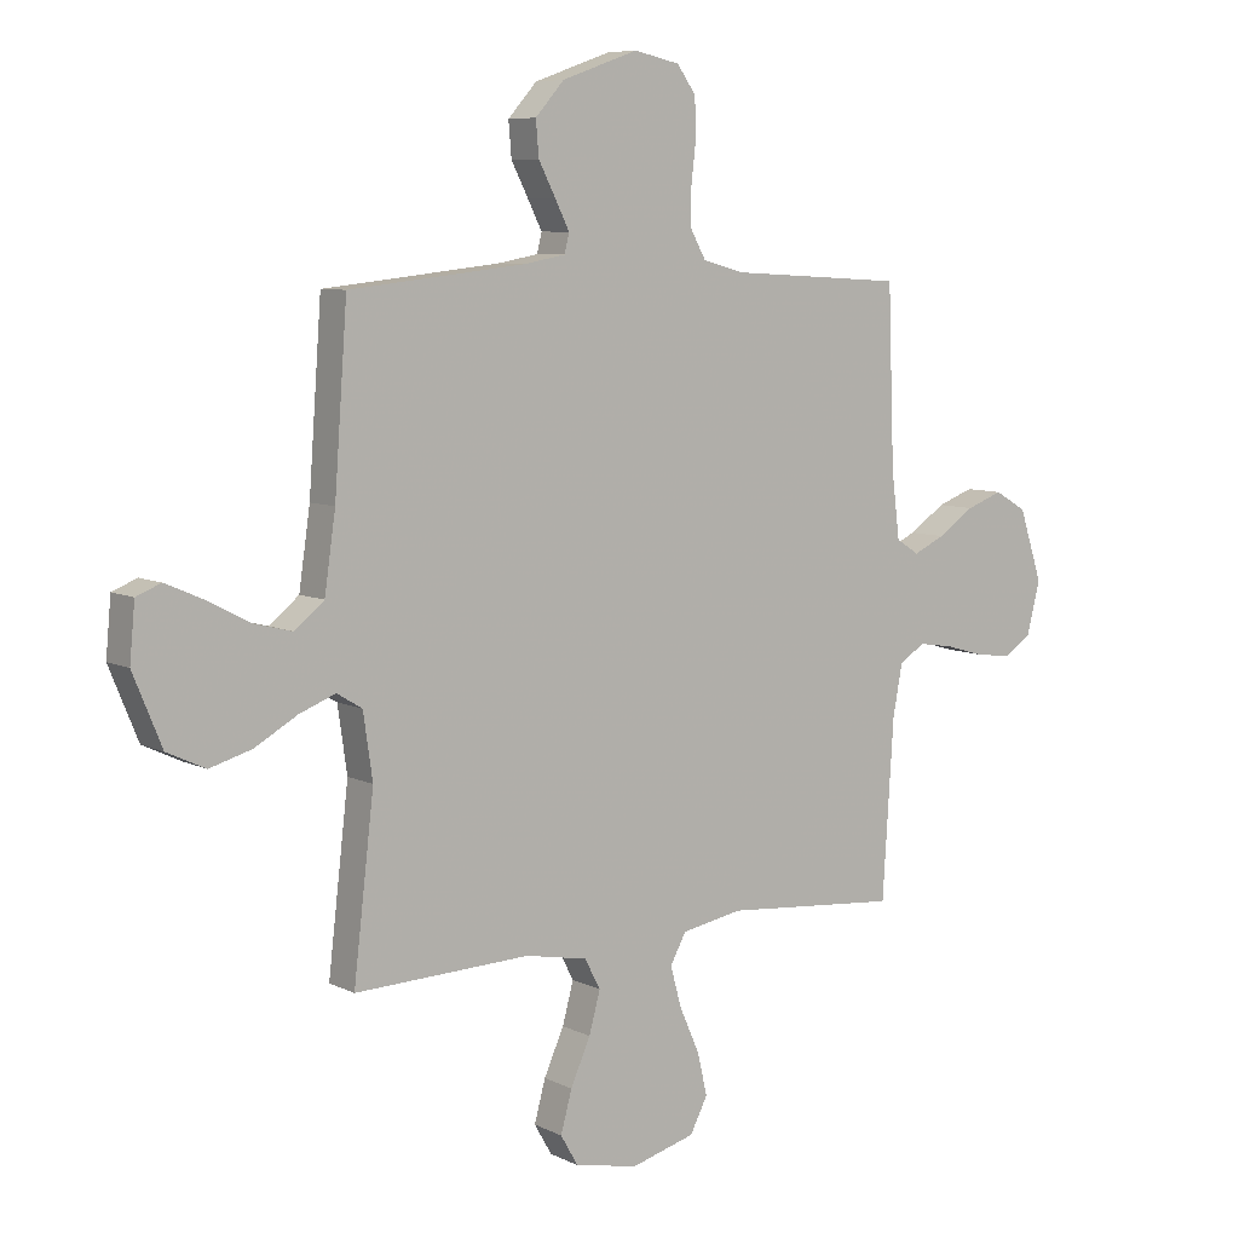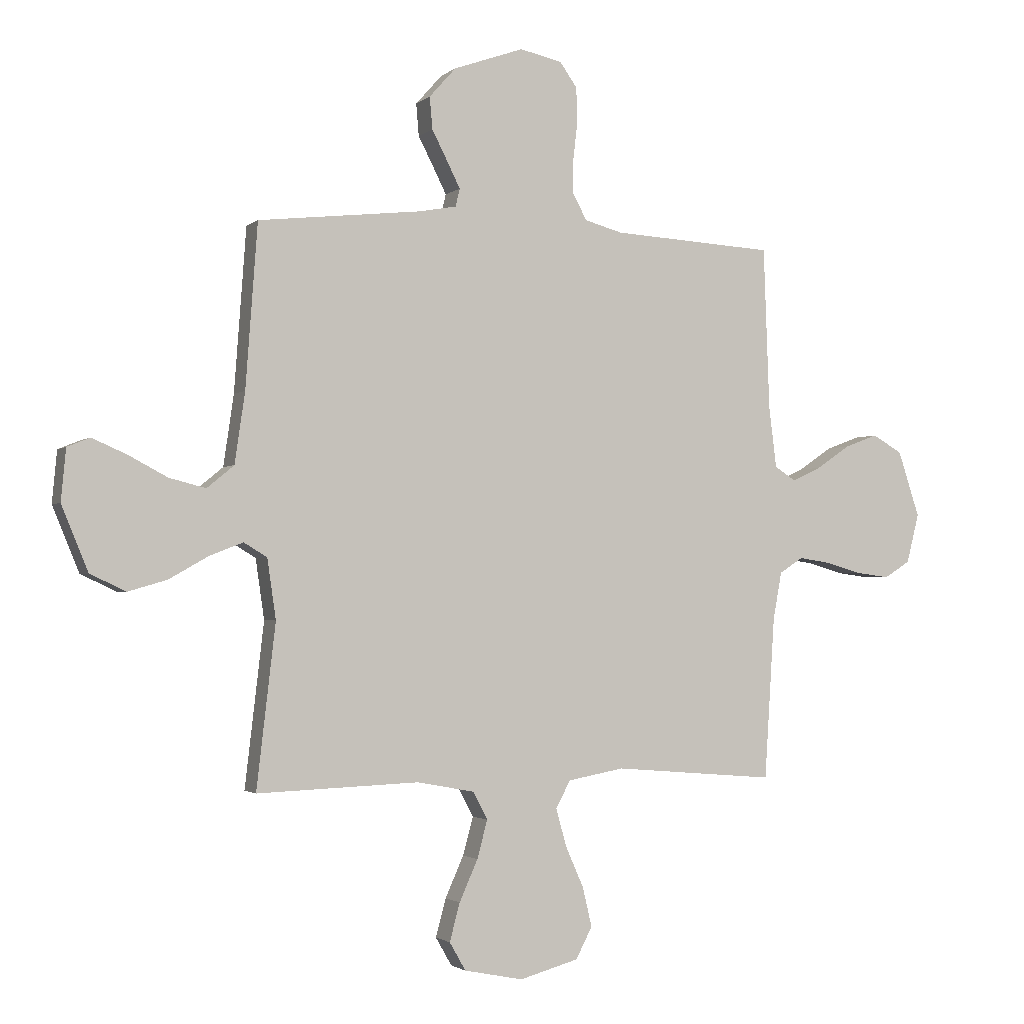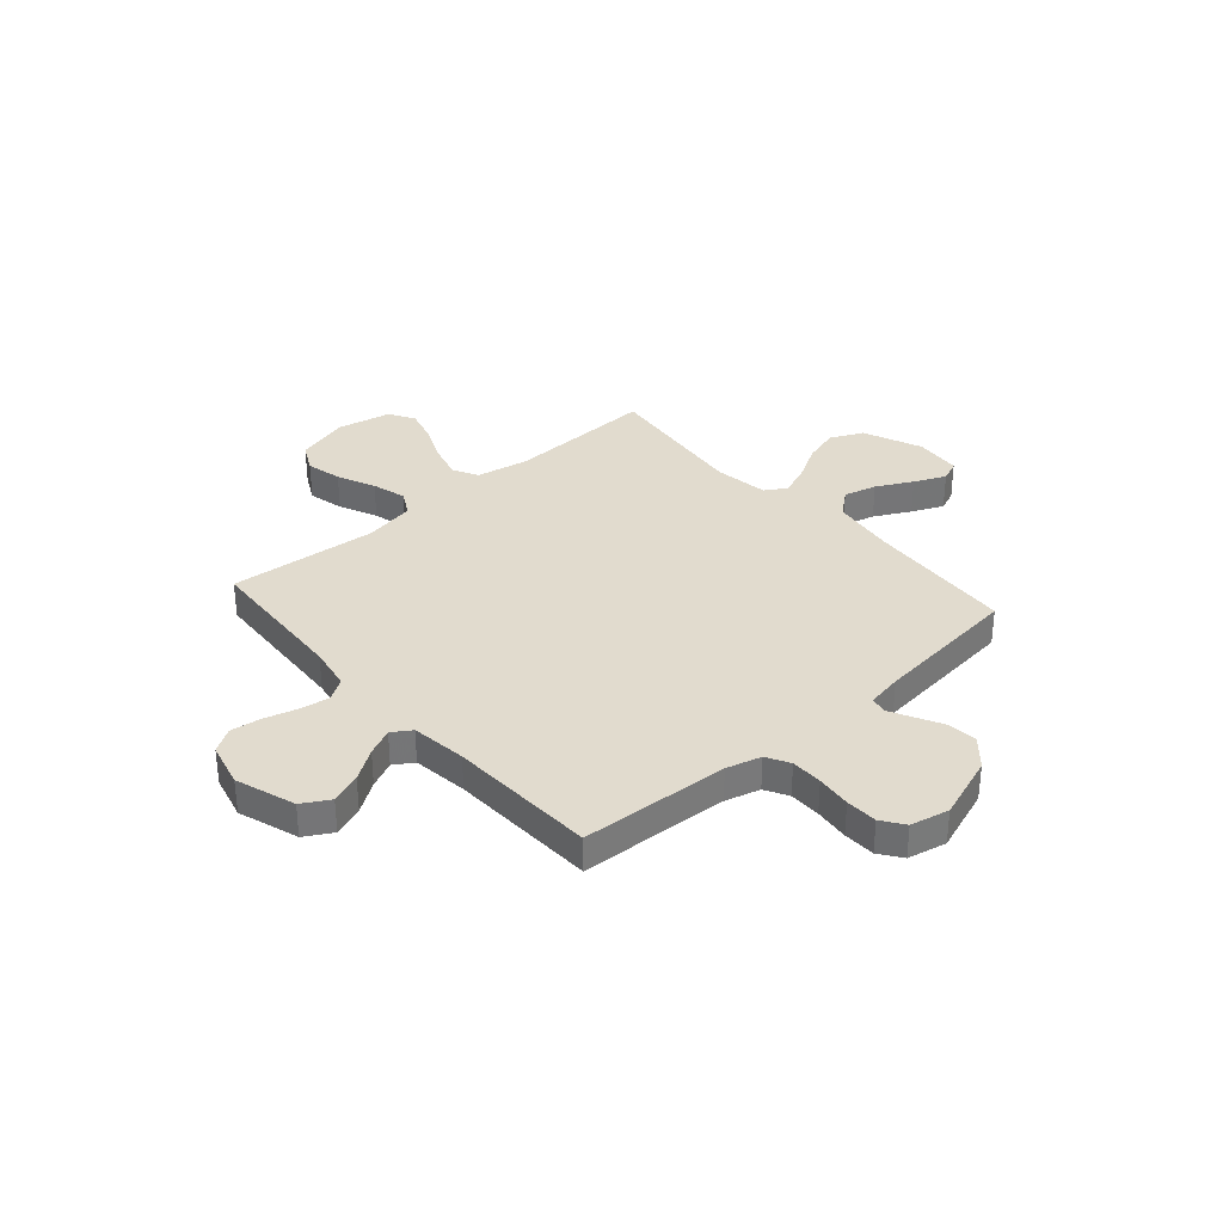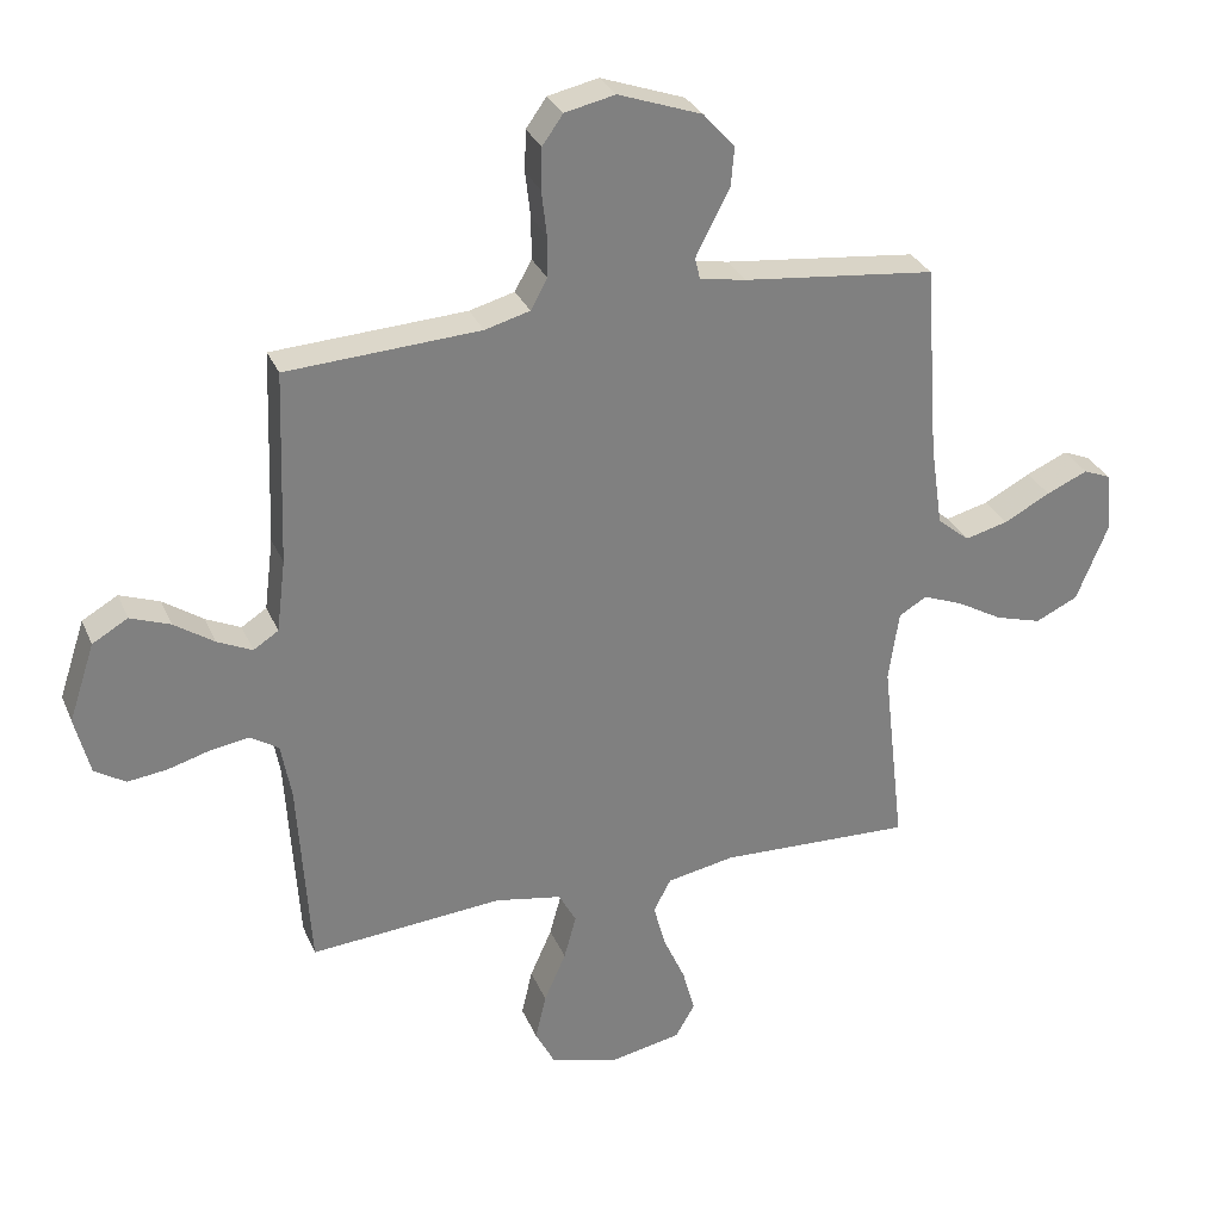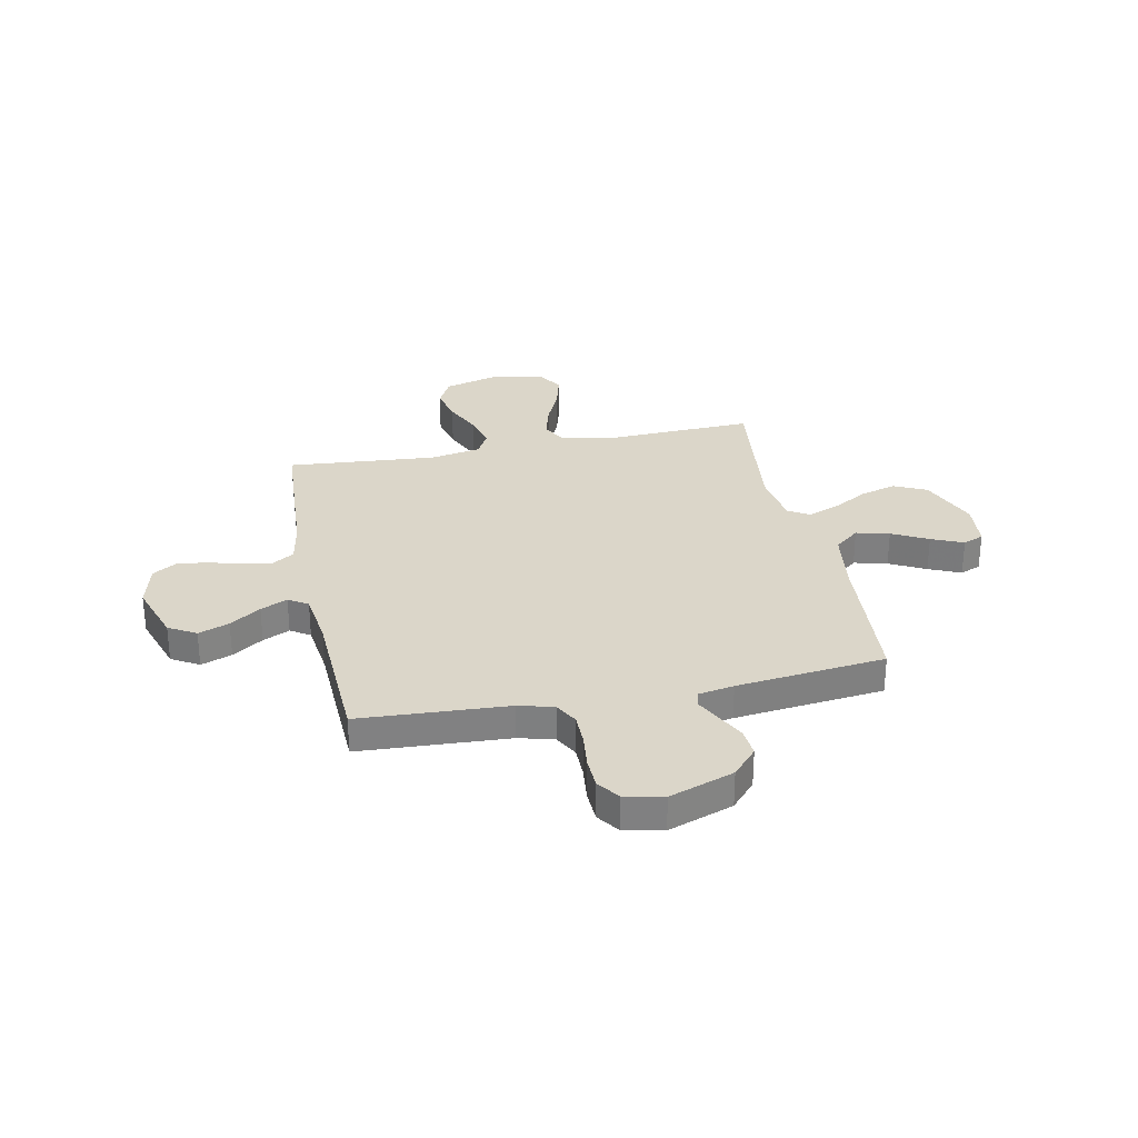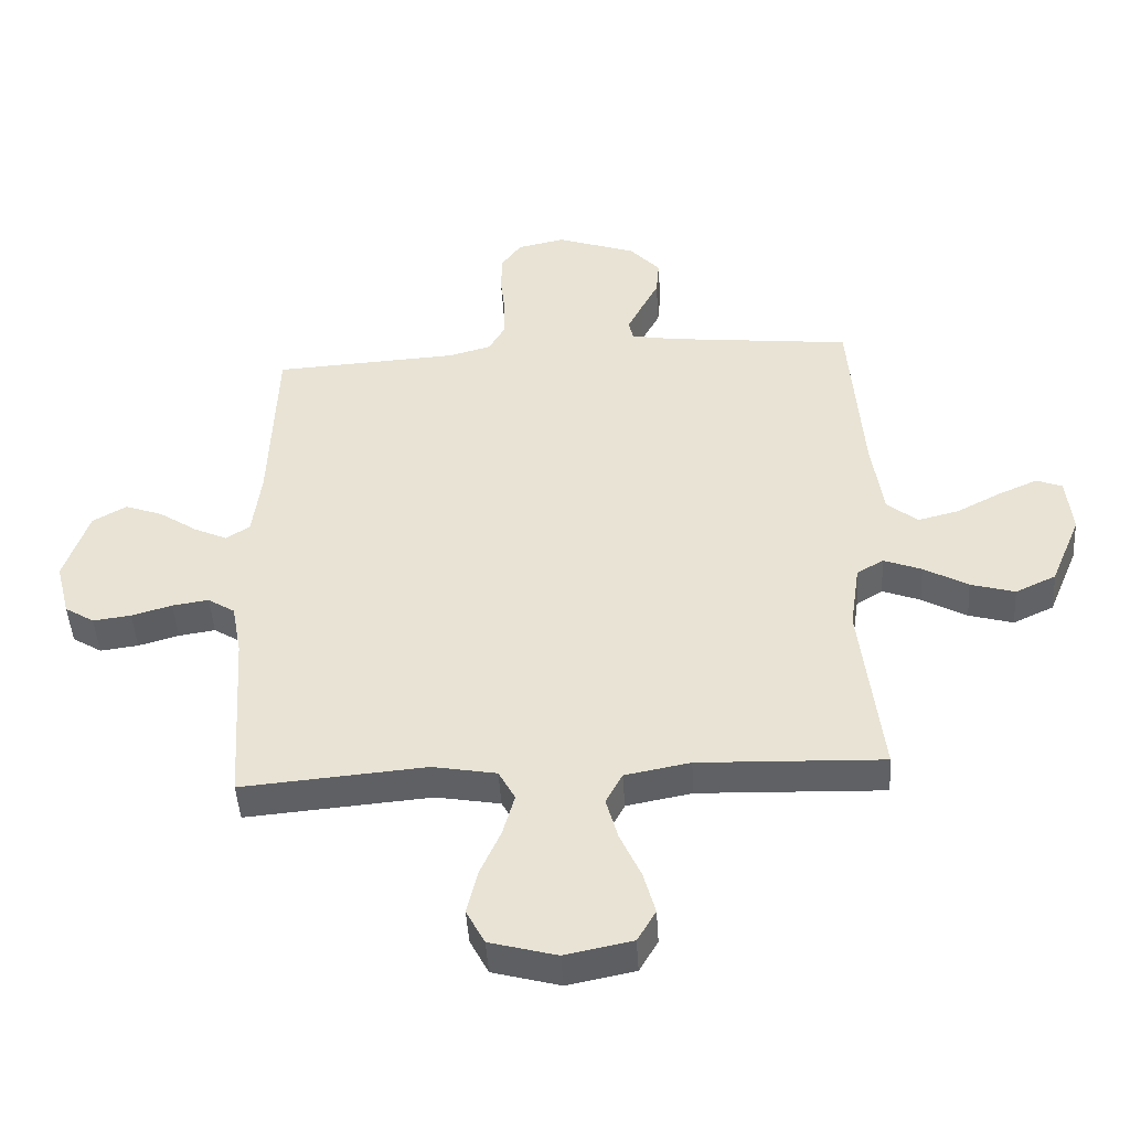
<metadata>
{"format":"obj","ext":"obj","renderer":"f3d","projection":"perspective","resolution":1024,"background":"white","views":[{"elev":7.5,"azim":143.7,"up":"+Z"},{"elev":-1.9,"azim":157.4,"up":"+Z"},{"elev":33.8,"azim":-41.3,"up":"+Y"},{"elev":30.2,"azim":-20.2,"up":"+Z"},{"elev":29.9,"azim":-11.6,"up":"+Y"},{"elev":-46.4,"azim":3.6,"up":"+Z"}]}
</metadata>
<code>
v 0.5 0.07 0.5
v 0.522 0.07 0.2
v 0.541 0.07 0.07
v 0.591 0.07 0.029
v 0.658 0.07 0.046
v 0.73 0.07 0.084
v 0.794 0.07 0.112
v 0.836 0.07 0.095
v 0.845 0.07 0
v 0.796 0.07 -0.119
v 0.73 0.07 -0.15
v 0.658 0.07 -0.129
v 0.586 0.07 -0.088
v 0.524 0.07 -0.064
v 0.481 0.07 -0.09
v 0.465 0.07 -0.2
v 0.5 0.07 -0.5
v 0.2 0.07 -0.489
v 0.094 0.07 -0.509
v 0.067 0.07 -0.56
v 0.086 0.07 -0.63
v 0.12 0.07 -0.706
v 0.139 0.07 -0.776
v 0.109 0.07 -0.828
v 0 0.07 -0.85
v -0.109 0.07 -0.82
v -0.139 0.07 -0.762
v -0.122 0.07 -0.69
v -0.088 0.07 -0.613
v -0.069 0.07 -0.544
v -0.096 0.07 -0.494
v -0.2 0.07 -0.475
v -0.5 0.07 -0.5
v -0.519 0.07 -0.2
v -0.535 0.07 -0.113
v -0.579 0.07 -0.085
v -0.638 0.07 -0.094
v -0.704 0.07 -0.113
v -0.766 0.07 -0.121
v -0.814 0.07 -0.091
v -0.837 0.07 0
v -0.797 0.07 0.121
v -0.742 0.07 0.153
v -0.68 0.07 0.13
v -0.618 0.07 0.088
v -0.564 0.07 0.063
v -0.525 0.07 0.088
v -0.511 0.07 0.2
v -0.5 0.07 0.5
v -0.2 0.07 0.517
v -0.13 0.07 0.536
v -0.104 0.07 0.583
v -0.104 0.07 0.647
v -0.112 0.07 0.717
v -0.11 0.07 0.781
v -0.078 0.07 0.826
v 0 0.07 0.843
v 0.13 0.07 0.797
v 0.179 0.07 0.742
v 0.174 0.07 0.683
v 0.145 0.07 0.627
v 0.121 0.07 0.579
v 0.129 0.07 0.546
v 0.2 0.07 0.533
v 0.5 0 0.5
v 0.522 0 0.2
v 0.541 0 0.07
v 0.591 0 0.029
v 0.658 0 0.046
v 0.73 0 0.084
v 0.794 0 0.112
v 0.836 0 0.095
v 0.845 0 0
v 0.796 0 -0.119
v 0.73 0 -0.15
v 0.658 0 -0.129
v 0.586 0 -0.088
v 0.524 0 -0.064
v 0.481 0 -0.09
v 0.465 0 -0.2
v 0.5 0 -0.5
v 0.2 0 -0.489
v 0.094 0 -0.509
v 0.067 0 -0.56
v 0.086 0 -0.63
v 0.12 0 -0.706
v 0.139 0 -0.776
v 0.109 0 -0.828
v 0 0 -0.85
v -0.109 0 -0.82
v -0.139 0 -0.762
v -0.122 0 -0.69
v -0.088 0 -0.613
v -0.069 0 -0.544
v -0.096 0 -0.494
v -0.2 0 -0.475
v -0.5 0 -0.5
v -0.519 0 -0.2
v -0.535 0 -0.113
v -0.579 0 -0.085
v -0.638 0 -0.094
v -0.704 0 -0.113
v -0.766 0 -0.121
v -0.814 0 -0.091
v -0.837 0 0
v -0.797 0 0.121
v -0.742 0 0.153
v -0.68 0 0.13
v -0.618 0 0.088
v -0.564 0 0.063
v -0.525 0 0.088
v -0.511 0 0.2
v -0.5 0 0.5
v -0.2 0 0.517
v -0.13 0 0.536
v -0.104 0 0.583
v -0.104 0 0.647
v -0.112 0 0.717
v -0.11 0 0.781
v -0.078 0 0.826
v 0 0 0.843
v 0.13 0 0.797
v 0.179 0 0.742
v 0.174 0 0.683
v 0.145 0 0.627
v 0.121 0 0.579
v 0.129 0 0.546
v 0.2 0 0.533
f 58 59 60 61
f 58 61 62
f 57 58 62
f 56 57 62 63
f 53 54 55 56
f 52 53 56 63
f 48 49 50
f 47 48 50 51
f 42 43 44 45
f 42 45 46
f 41 42 46
f 40 41 46
f 37 38 39 40
f 36 37 40 46
f 35 36 46 47
f 32 33 34
f 31 32 34 35
f 26 27 28 29
f 26 29 30
f 25 26 30
f 24 25 30
f 21 22 23 24
f 20 21 24 30
f 19 20 30 31
f 16 17 18
f 15 16 18 19
f 10 11 12 13
f 10 13 14
f 9 10 14
f 8 9 14
f 5 6 7 8
f 5 8 14
f 4 5 14 15
f 64 1 2
f 64 2 3
f 51 52 63 64
f 51 64 3
f 15 19 31 35
f 15 35 47 51
f 3 4 15 51
f 125 124 123 122
f 126 125 122
f 126 122 121
f 127 126 121 120
f 120 119 118 117
f 127 120 117 116
f 114 113 112
f 115 114 112 111
f 109 108 107 106
f 110 109 106
f 110 106 105
f 110 105 104
f 104 103 102 101
f 110 104 101 100
f 111 110 100 99
f 98 97 96
f 99 98 96 95
f 93 92 91 90
f 94 93 90
f 94 90 89
f 94 89 88
f 88 87 86 85
f 94 88 85 84
f 95 94 84 83
f 82 81 80
f 83 82 80 79
f 77 76 75 74
f 78 77 74
f 78 74 73
f 78 73 72
f 72 71 70 69
f 78 72 69
f 79 78 69 68
f 66 65 128
f 67 66 128
f 128 127 116 115
f 67 128 115
f 99 95 83 79
f 115 111 99 79
f 115 79 68 67
f 1 65 66 2
f 2 66 67 3
f 3 67 68 4
f 4 68 69 5
f 5 69 70 6
f 6 70 71 7
f 7 71 72 8
f 8 72 73 9
f 9 73 74 10
f 10 74 75 11
f 11 75 76 12
f 12 76 77 13
f 13 77 78 14
f 14 78 79 15
f 15 79 80 16
f 16 80 81 17
f 17 81 82 18
f 18 82 83 19
f 19 83 84 20
f 20 84 85 21
f 21 85 86 22
f 22 86 87 23
f 23 87 88 24
f 24 88 89 25
f 25 89 90 26
f 26 90 91 27
f 27 91 92 28
f 28 92 93 29
f 29 93 94 30
f 30 94 95 31
f 31 95 96 32
f 32 96 97 33
f 33 97 98 34
f 34 98 99 35
f 35 99 100 36
f 36 100 101 37
f 37 101 102 38
f 38 102 103 39
f 39 103 104 40
f 40 104 105 41
f 41 105 106 42
f 42 106 107 43
f 43 107 108 44
f 44 108 109 45
f 45 109 110 46
f 46 110 111 47
f 47 111 112 48
f 48 112 113 49
f 49 113 114 50
f 50 114 115 51
f 51 115 116 52
f 52 116 117 53
f 53 117 118 54
f 54 118 119 55
f 55 119 120 56
f 56 120 121 57
f 57 121 122 58
f 58 122 123 59
f 59 123 124 60
f 60 124 125 61
f 61 125 126 62
f 62 126 127 63
f 63 127 128 64
f 64 128 65 1

</code>
